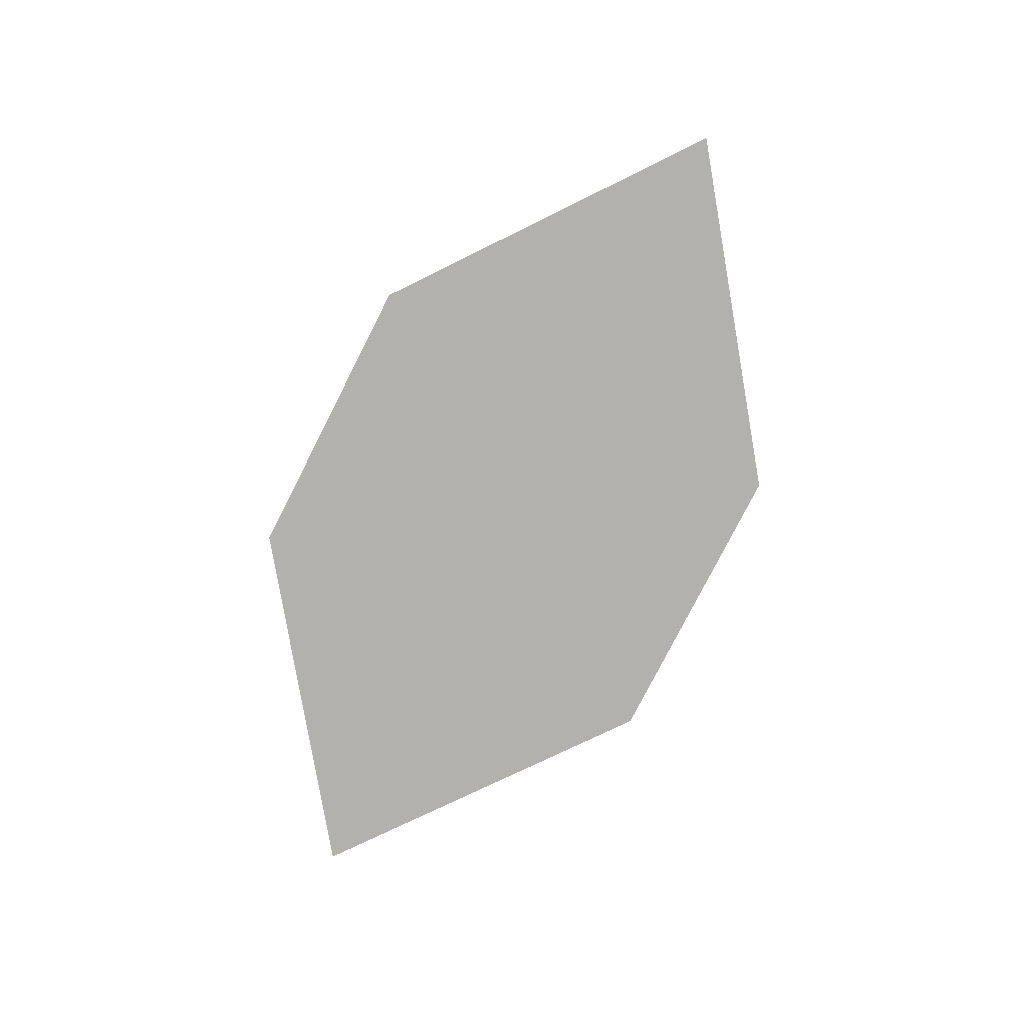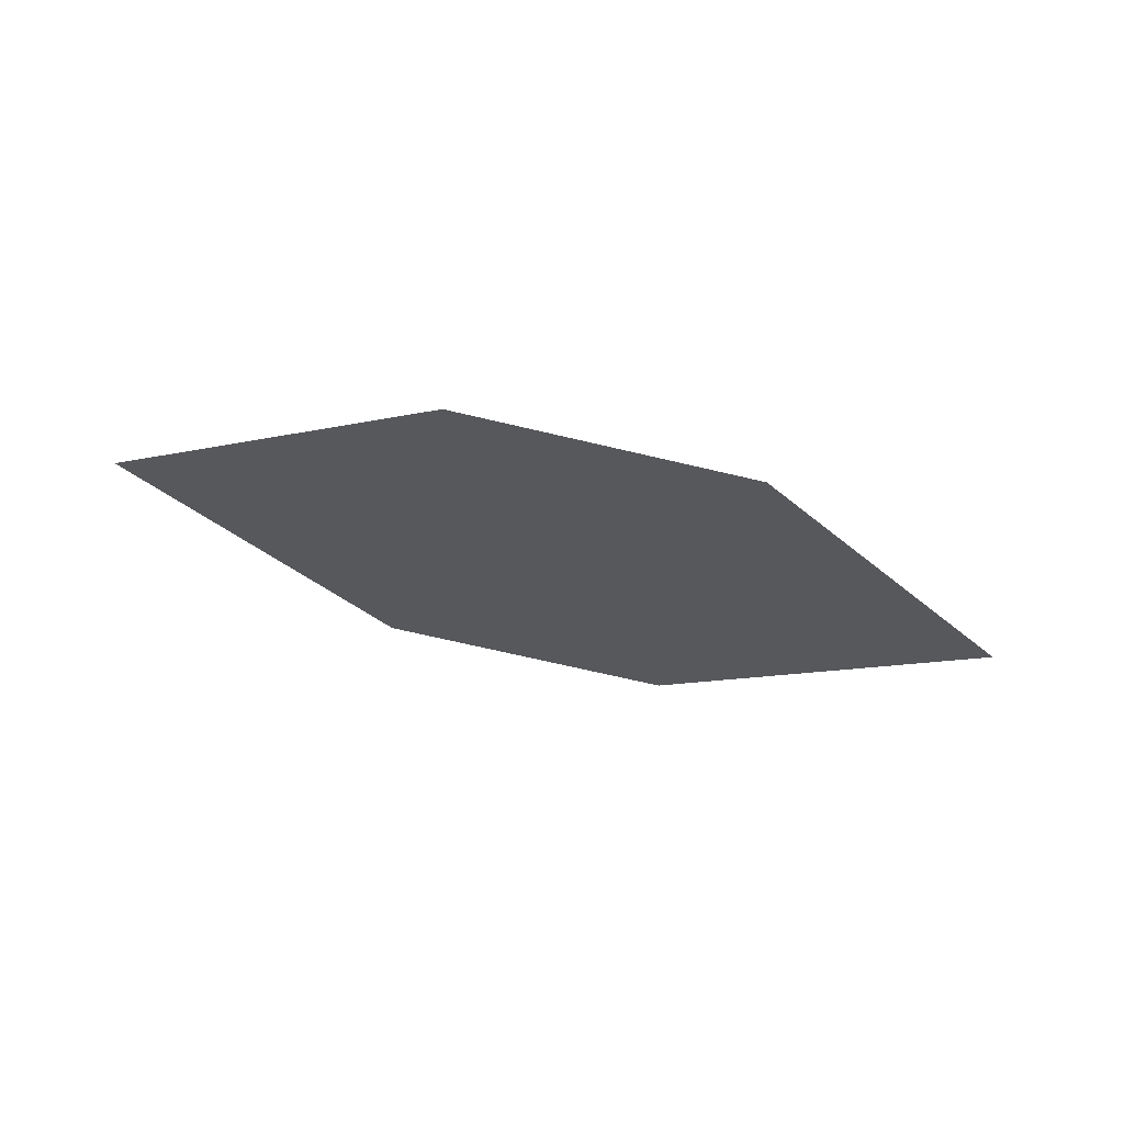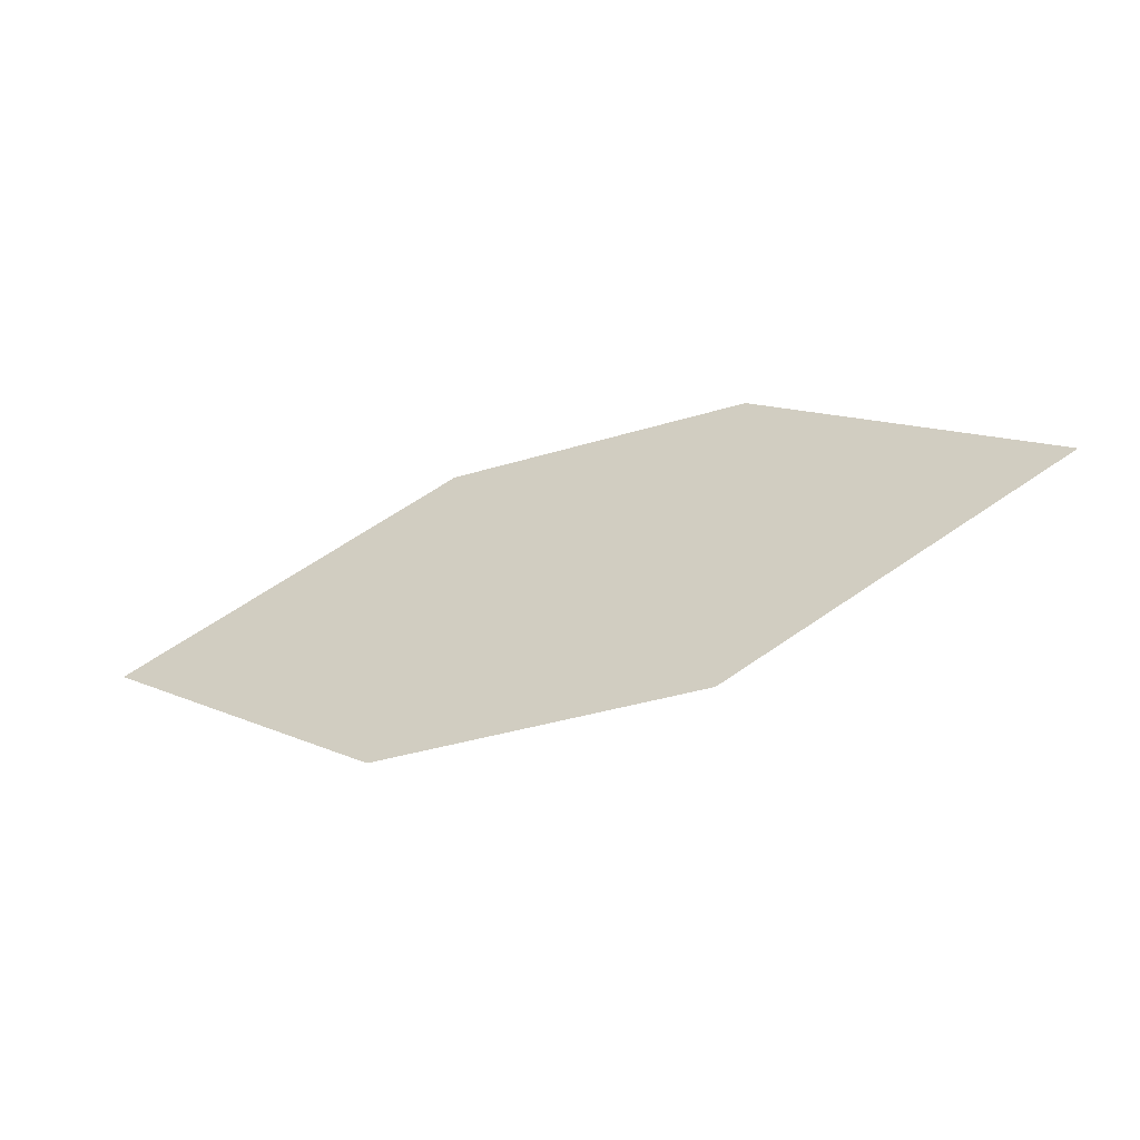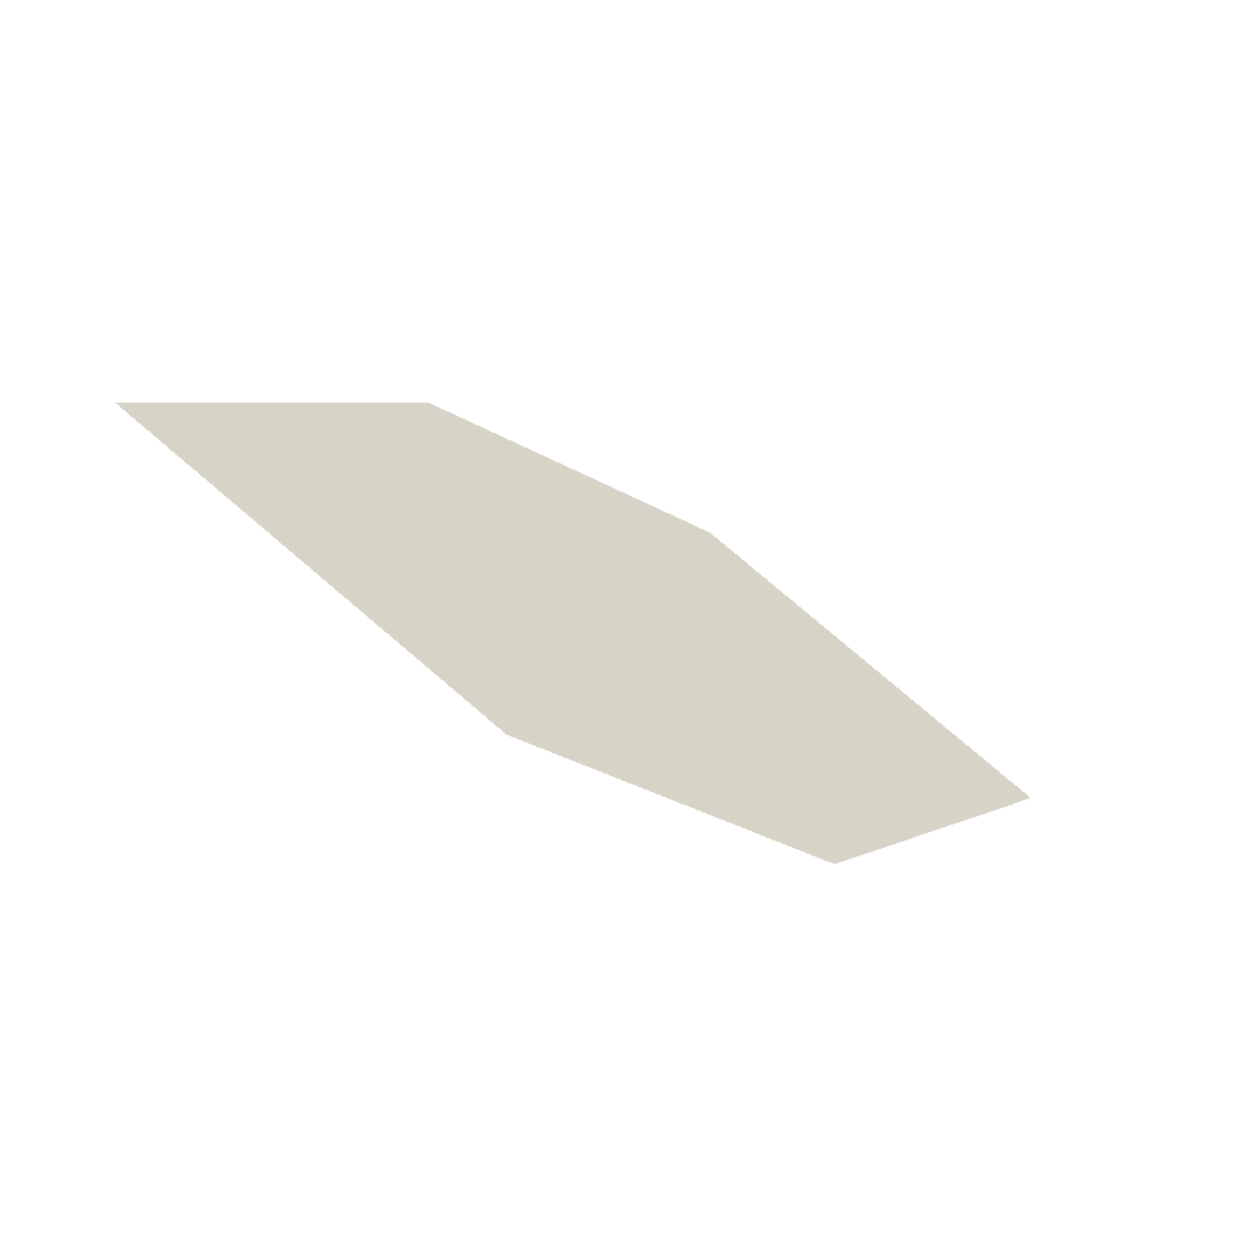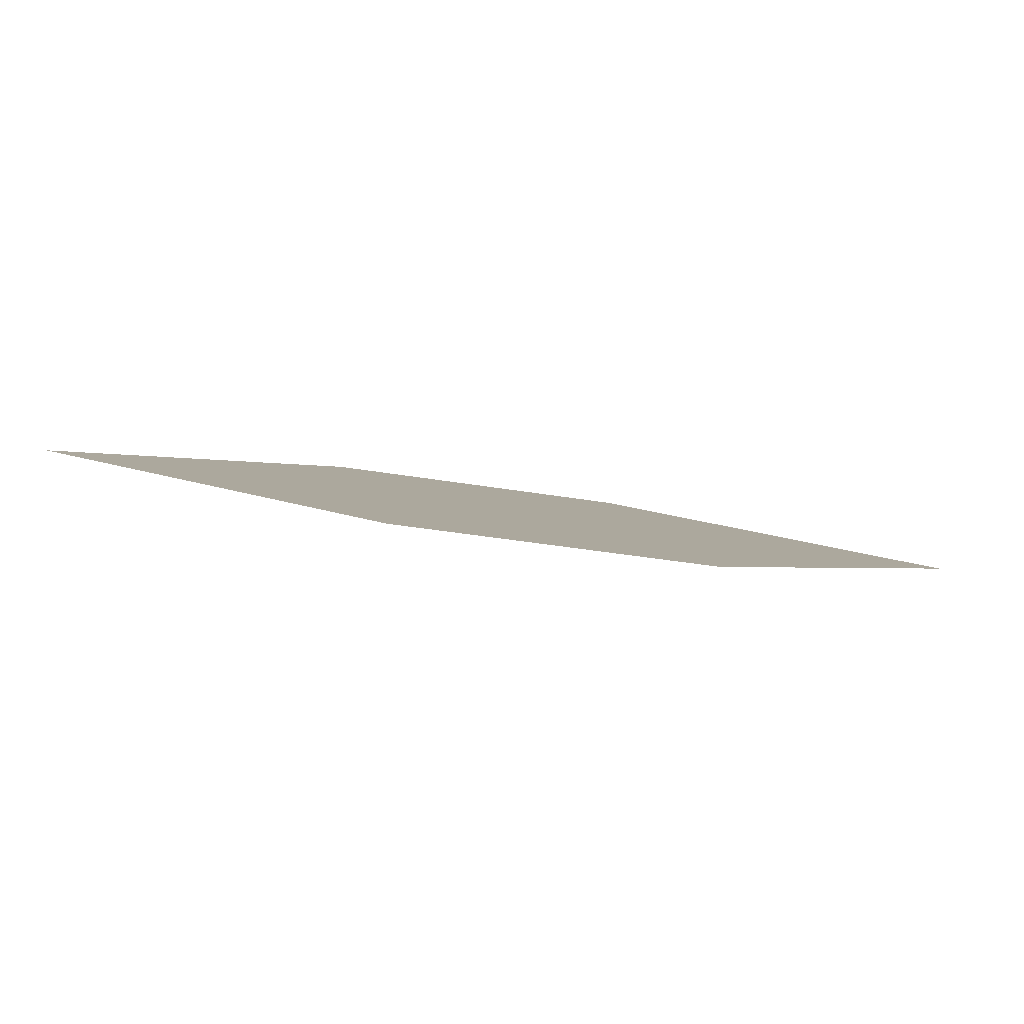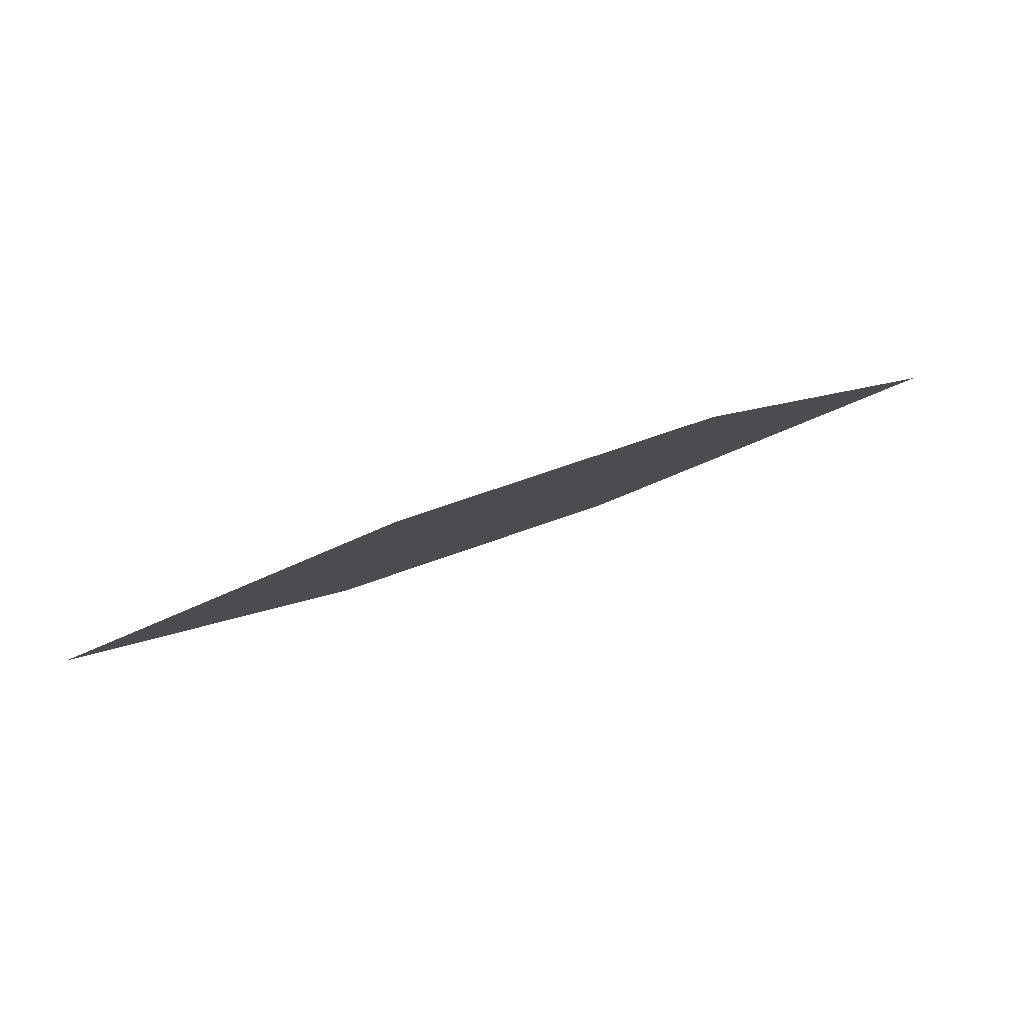
<metadata>
{"format":"obj","ext":"obj","renderer":"f3d","projection":"perspective","resolution":1024,"background":"white","views":[{"elev":-70.1,"azim":71.9,"up":"+Z"},{"elev":-34.8,"azim":178.1,"up":"+Z"},{"elev":-64.3,"azim":-168.4,"up":"+Y"},{"elev":-53.4,"azim":-41.8,"up":"+Y"},{"elev":-78.4,"azim":-17.1,"up":"+Y"},{"elev":78.0,"azim":151.8,"up":"+Y"}]}
</metadata>
<code>
o leaves.242
v 0.1124 0.1897 2.021
v 0.1929 0.2027 2.031
v 0.1363 0.2143 2.022
v 0.1422 0.1738 2.027
v 0.169 0.1782 2.03
v 0.1632 0.2186 2.025
f 1 2 6 3
f 1 4 5 2

</code>
